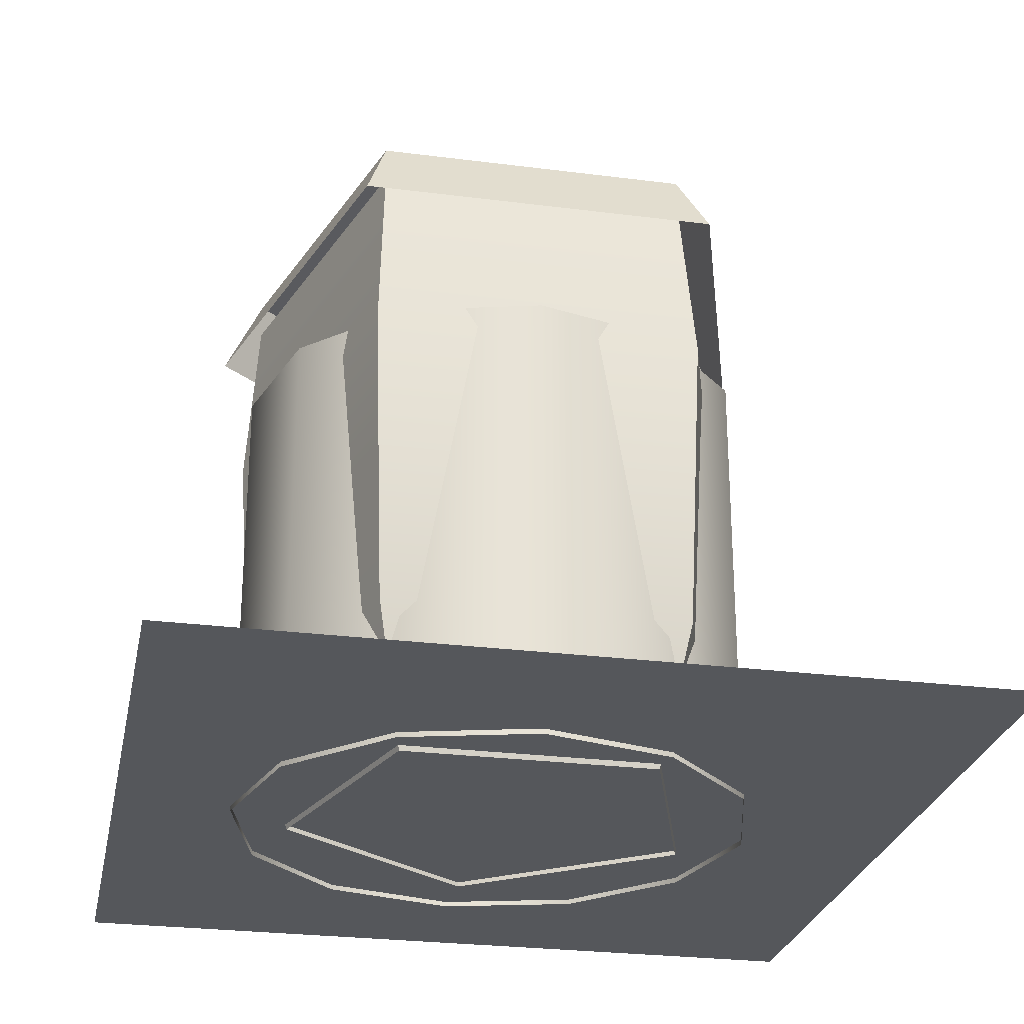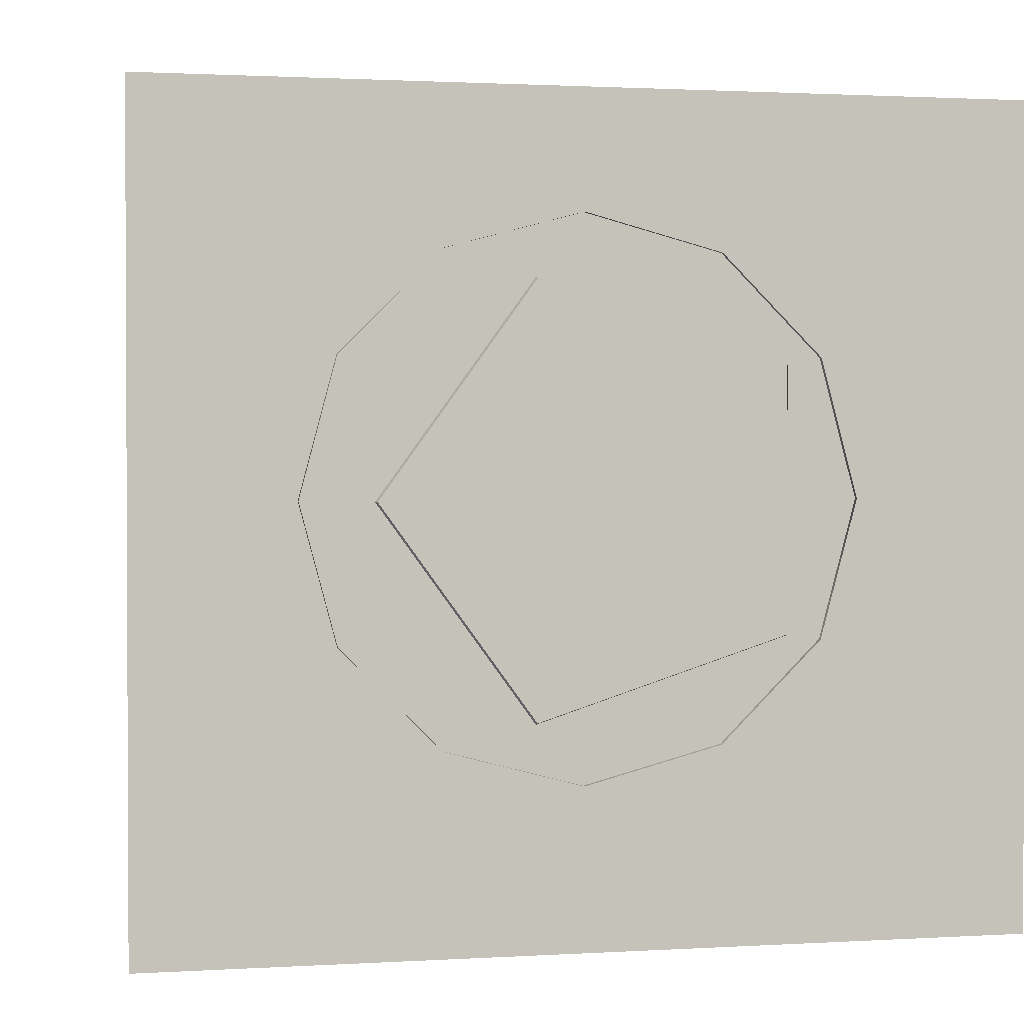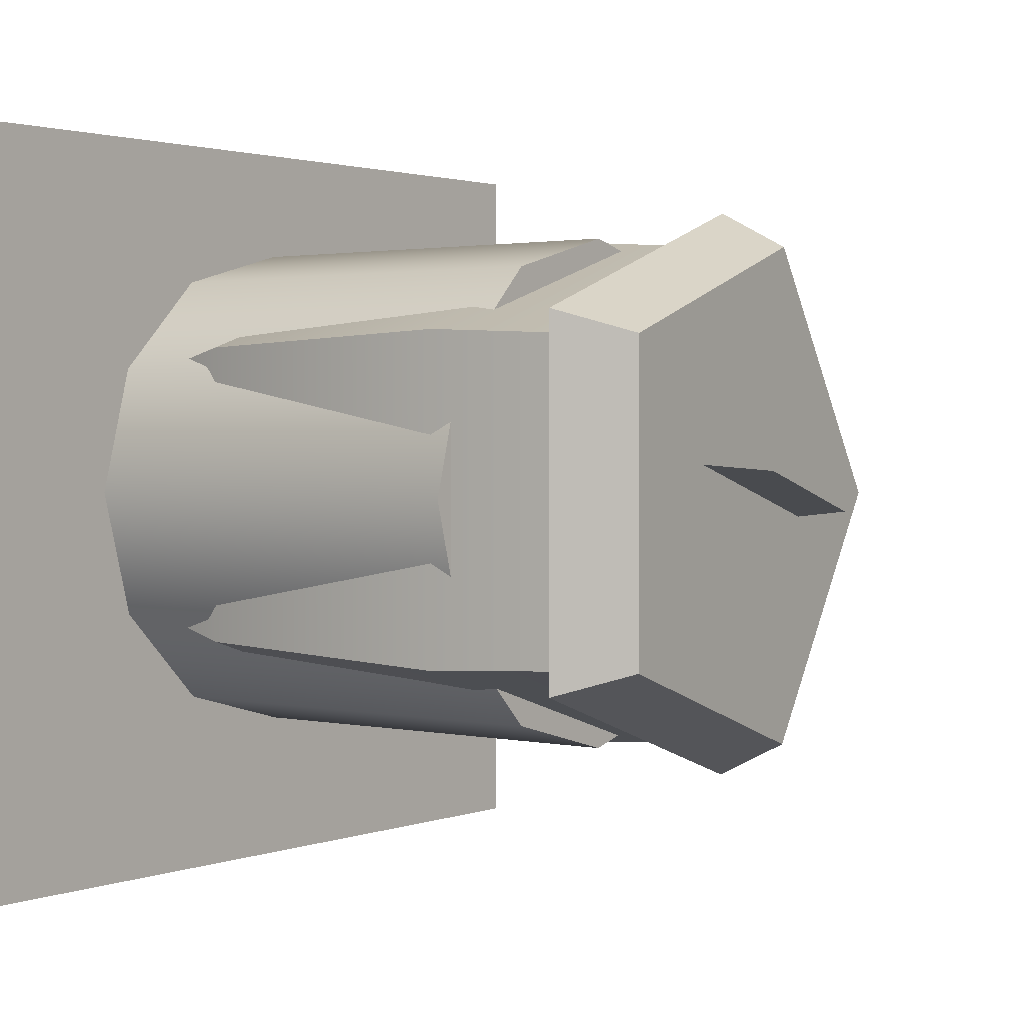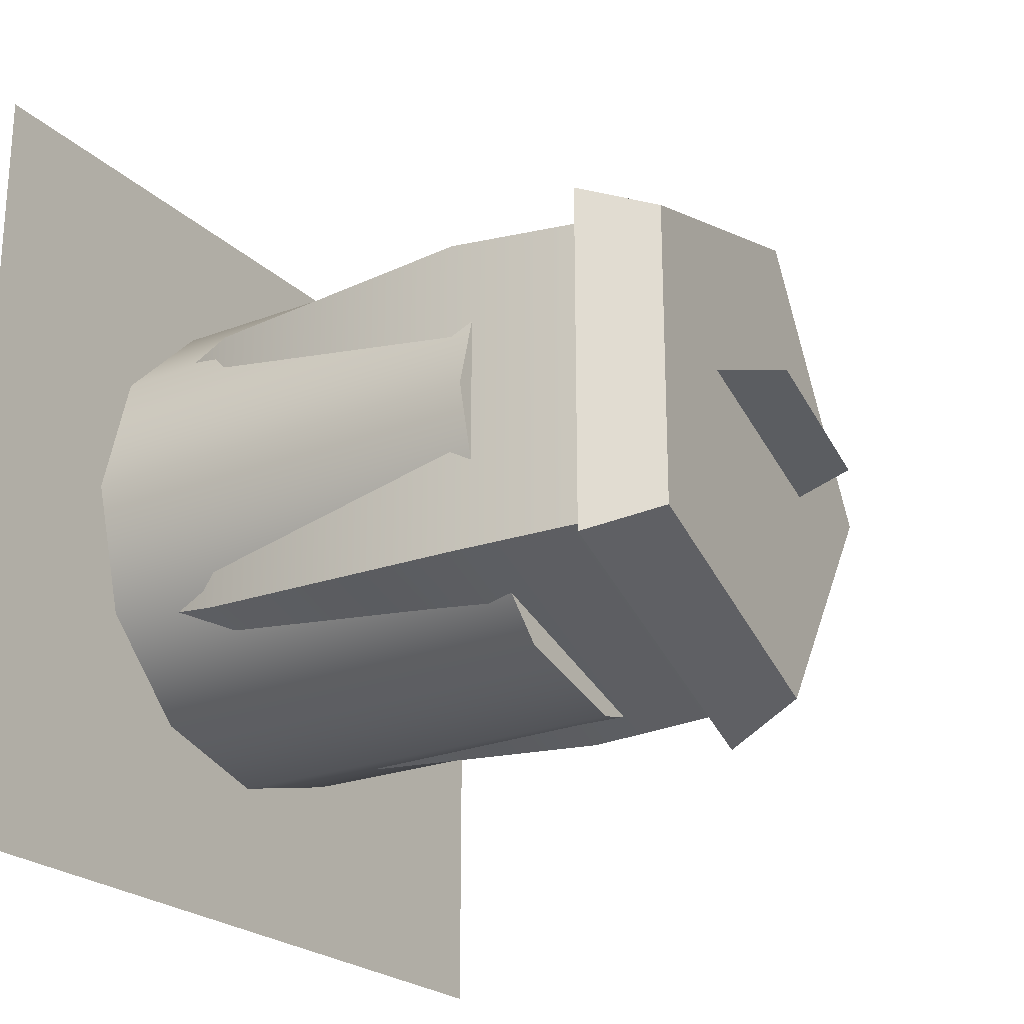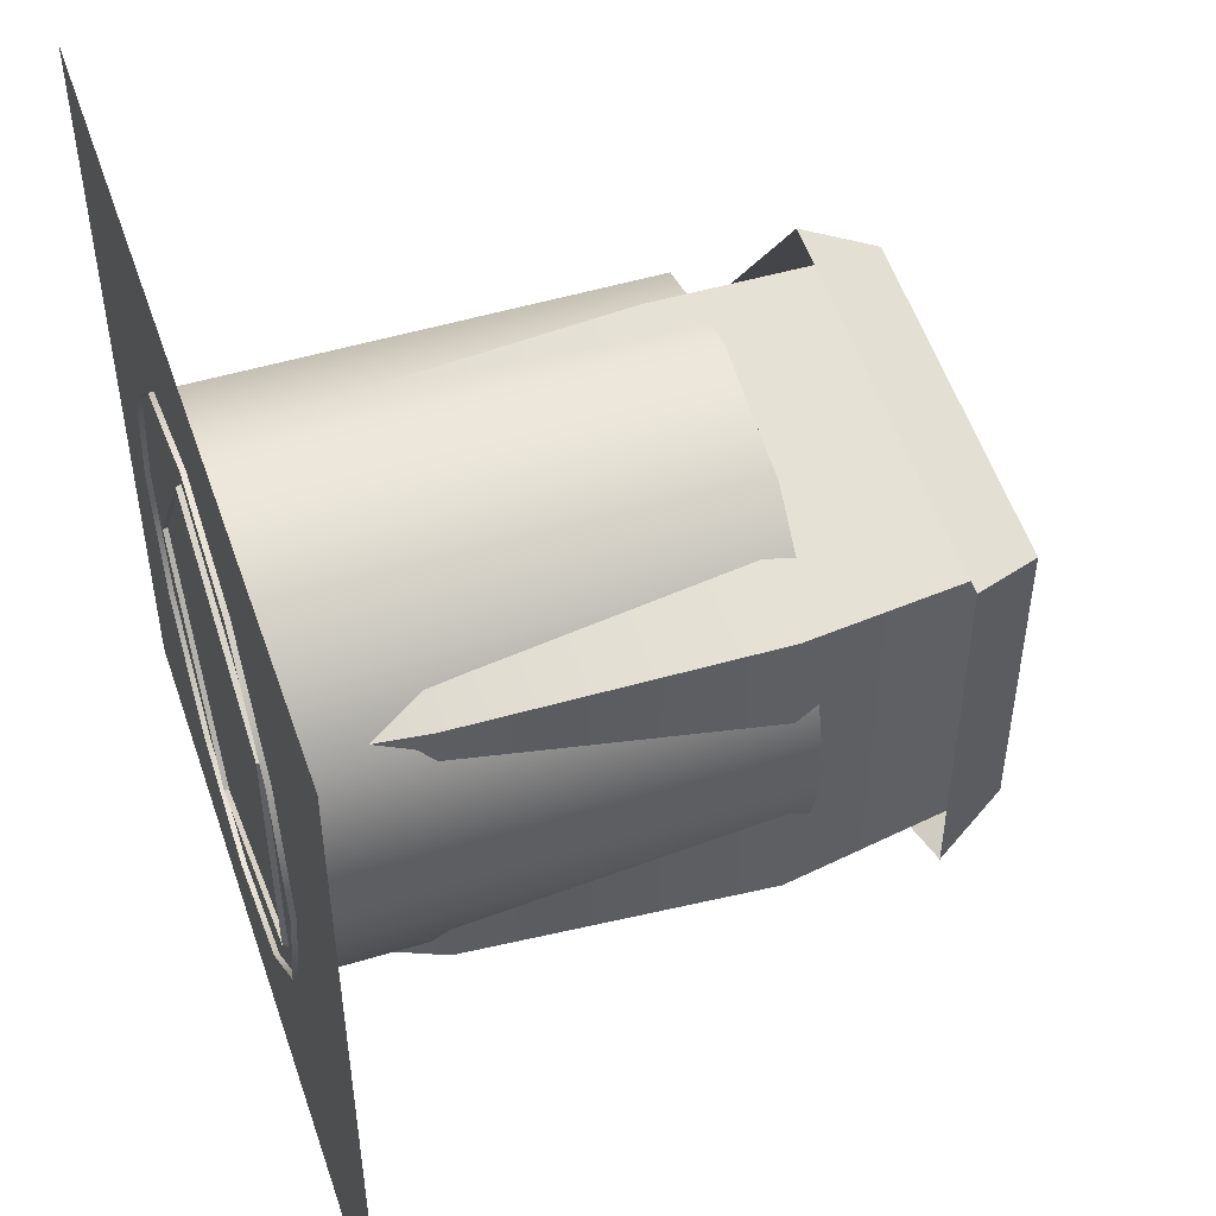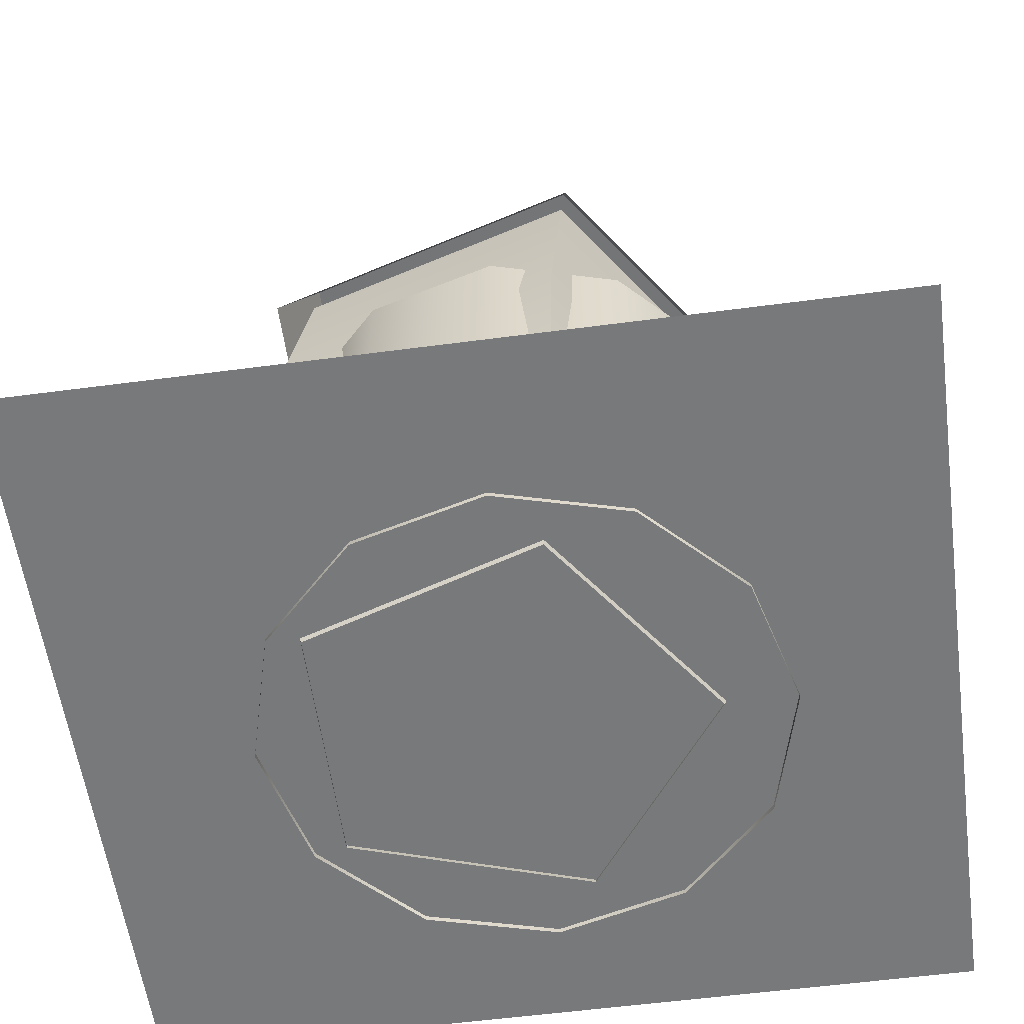
<metadata>
{"format":"obj","ext":"obj","renderer":"f3d","projection":"perspective","resolution":1024,"background":"white","views":[{"elev":-26.8,"azim":-101.3,"up":"+Z"},{"elev":1.5,"azim":167.6,"up":"+Y"},{"elev":1.9,"azim":-52.6,"up":"+Y"},{"elev":-23.2,"azim":-57.0,"up":"+Y"},{"elev":48.9,"azim":-108.7,"up":"+Y"},{"elev":-57.7,"azim":7.8,"up":"+Z"}]}
</metadata>
<code>
v -2.048 -2.066 0.025
v 2.148 -2.066 0.025
v 2.148 1.866 0.025
v -2.048 1.866 0.025
v -0.3739 0.1673 3.165
v -0.2227 0.135 3.51
v 0.5668 -0.07732 3.44
v 0.6745 -0.1143 3.091
v 1.562 -0.005945 2.654
v 1.398 -0.005945 3.048
v 0.4945 -1.254 3.127
v 0.5227 -1.443 2.745
v -0.967 -0.7772 3.255
v -1.16 -0.8938 2.892
v -0.967 0.7653 3.255
v -1.16 0.882 2.892
v 0.4945 1.242 3.127
v 0.5227 1.431 2.745
v 1.046 -0.005945 0
v 1.275 -0.005945 0.6824
v 0.3881 -1.226 0.6824
v 0.3174 -1.009 0
v 1.37 -0.005945 1.944
v 0.4196 -1.319 2.027
v 1.382 -0.005945 2.862
v 0.4783 -1.254 2.941
v -1.047 -0.7602 0.6824
v -0.8615 -0.6257 0
v -1.118 -0.8175 2.162
v -0.9832 -0.7772 3.069
v -1.047 0.7484 0.6824
v -0.8615 0.6138 0
v -1.118 0.8056 2.162
v -0.9832 0.7653 3.069
v 0.3881 1.215 0.6824
v 0.3174 0.9968 0
v 0.4196 1.307 2.027
v 0.4783 1.242 2.941
v 1.4 0 2.272
v 1.226 0.65 2.272
v 0.75 1.126 2.272
v 0.1 1.3 2.272
v -0.55 1.126 2.272
v -1.026 0.65 2.272
v -1.2 1.592e-16 2.272
v -1.026 -0.65 2.272
v -0.55 -1.126 2.272
v 0.1 -1.3 2.272
v 0.75 -1.126 2.272
v 1.226 -0.65 2.272
v 1.226 0.65 0
v 1.4 0 0
v 0.75 1.126 0
v 0.1 1.3 0
v -0.55 1.126 0
v -1.026 0.65 0
v -1.2 1.592e-16 0
v -1.026 -0.65 0
v -0.55 -1.126 0
v 0.1 -1.3 0
v 0.75 -1.126 0
v 1.226 -0.65 0
g o11 prop_trashcan_metal
f 1 2 3 4
g metal_3d prop_trashcan_metal
f 5 6 7 8
f 8 7 6 5
f 9 10 11 12
f 12 11 13 14
f 14 13 15 16
f 16 15 17 18
f 18 17 10 9
f 10 17 15 13 11
f 19 20 21 22
f 20 23 24 21
f 23 25 26 24
f 22 21 27 28
f 21 24 29 27
f 24 26 30 29
f 28 27 31 32
f 27 29 33 31
f 29 30 34 33
f 32 31 35 36
f 31 33 37 35
f 33 34 38 37
f 36 35 20 19
f 35 37 23 20
f 37 38 25 23
g collide prop_trashcan_metal
f 39 40 41 42 43 44 45 46 47 48 49 50
f 51 40 39 52
f 53 41 40 51
f 54 42 41 53
f 55 43 42 54
f 56 44 43 55
f 57 45 44 56
f 58 46 45 57
f 59 47 46 58
f 60 48 47 59
f 61 49 48 60
f 62 50 49 61
f 52 39 50 62

</code>
